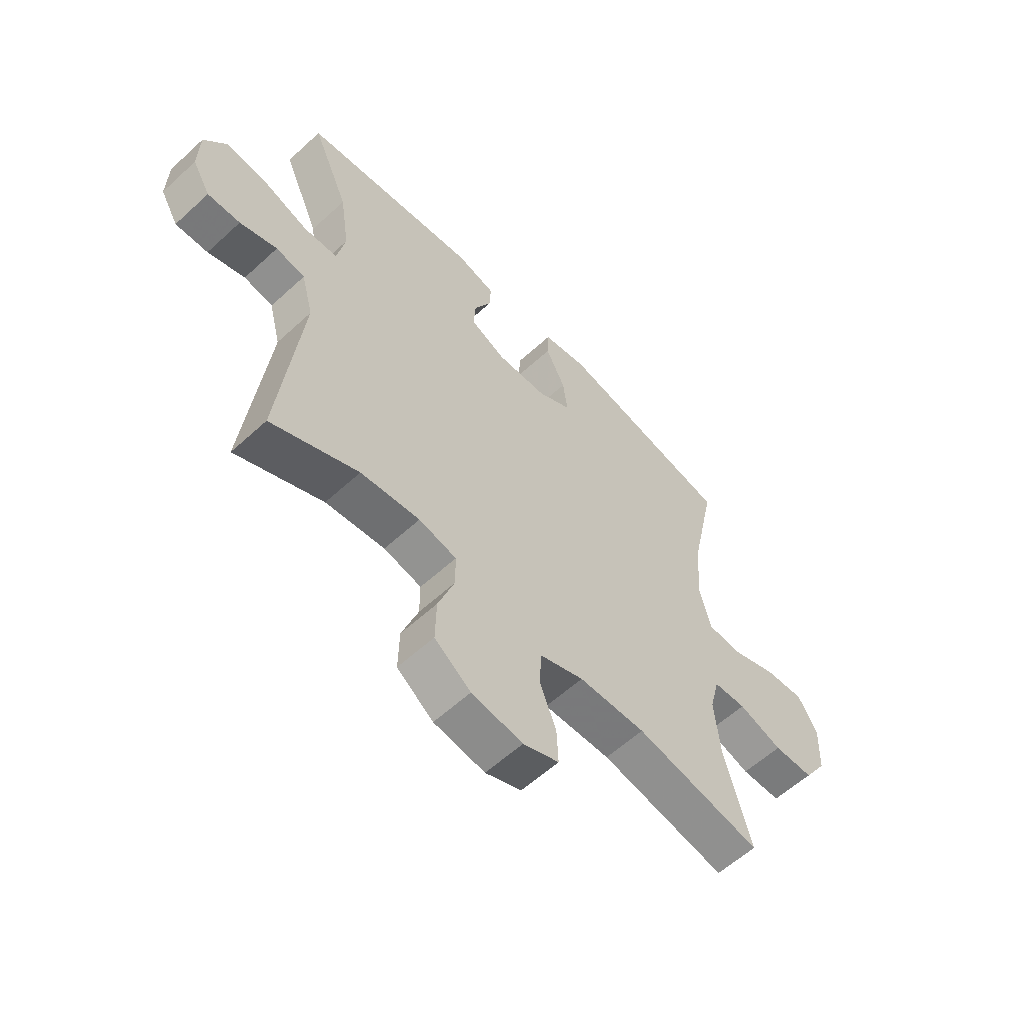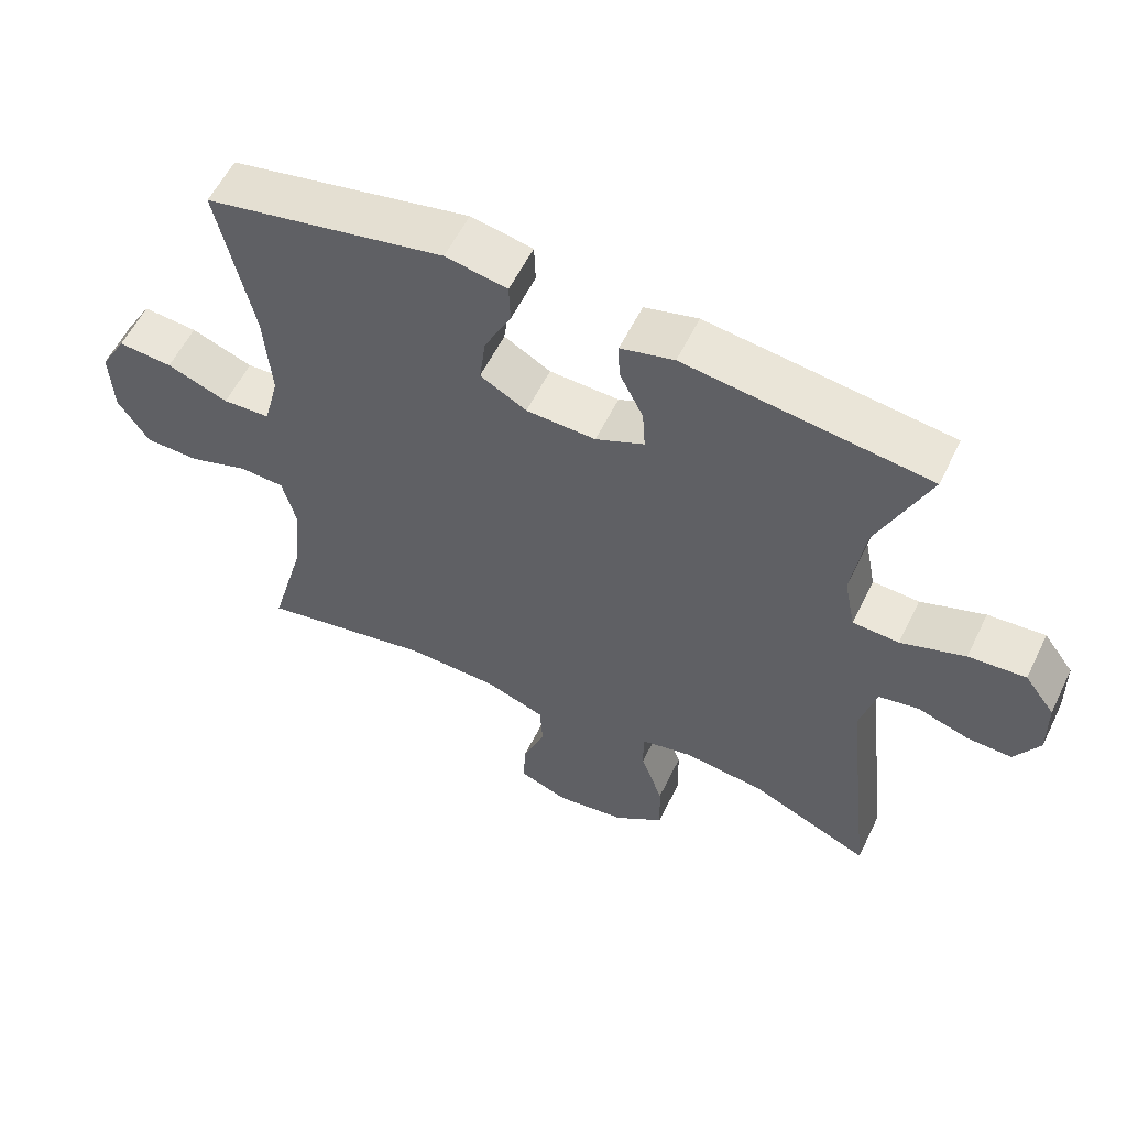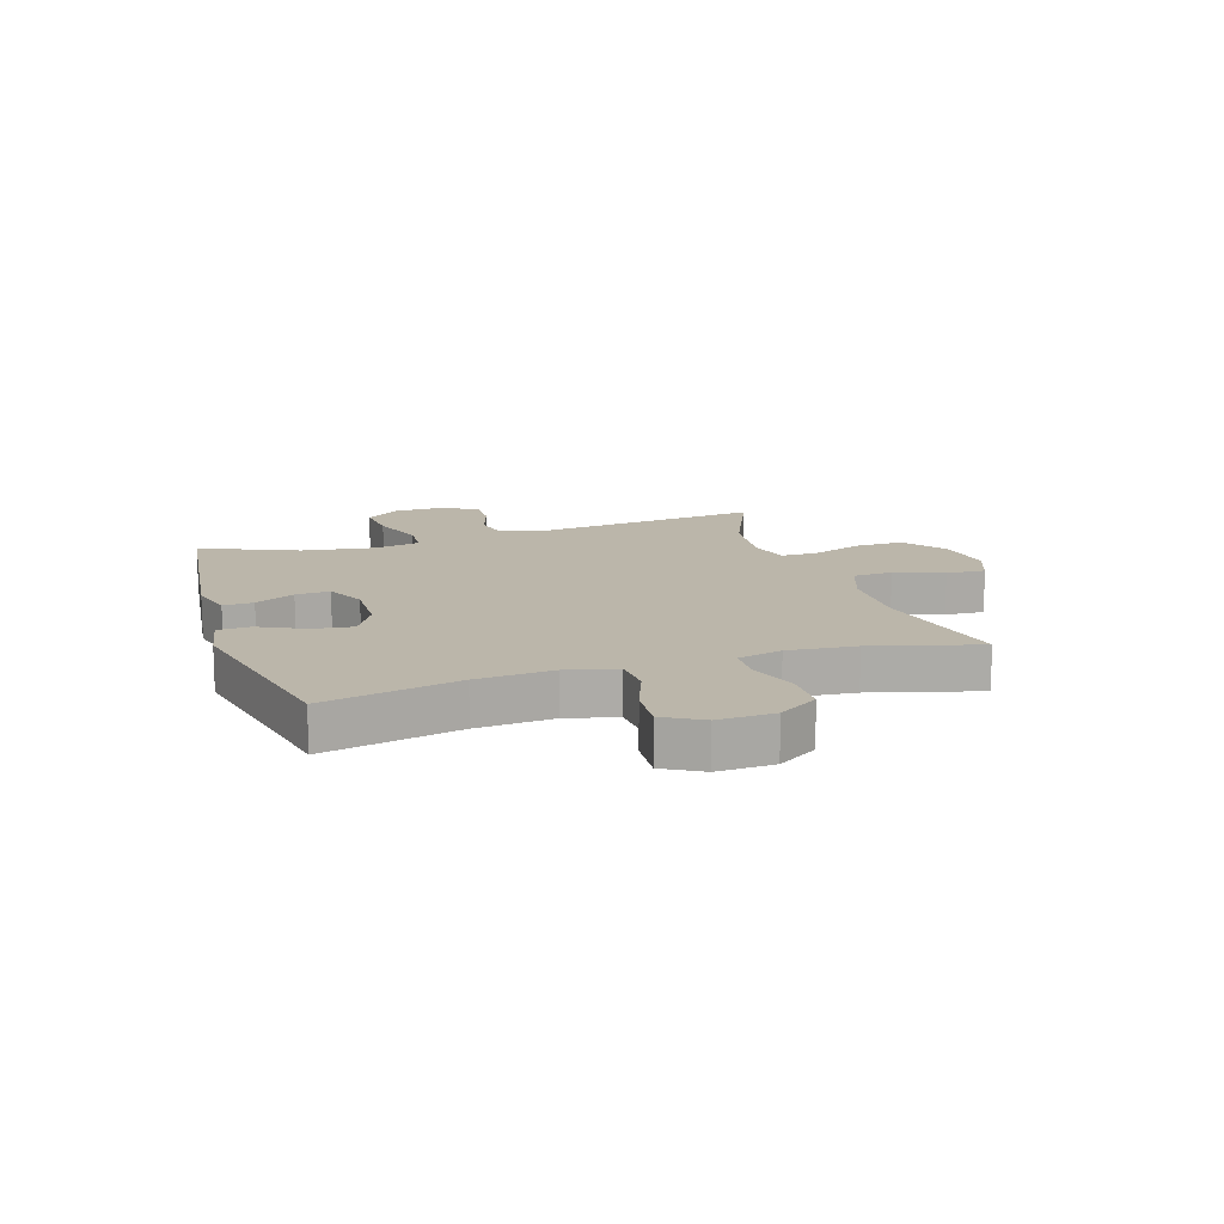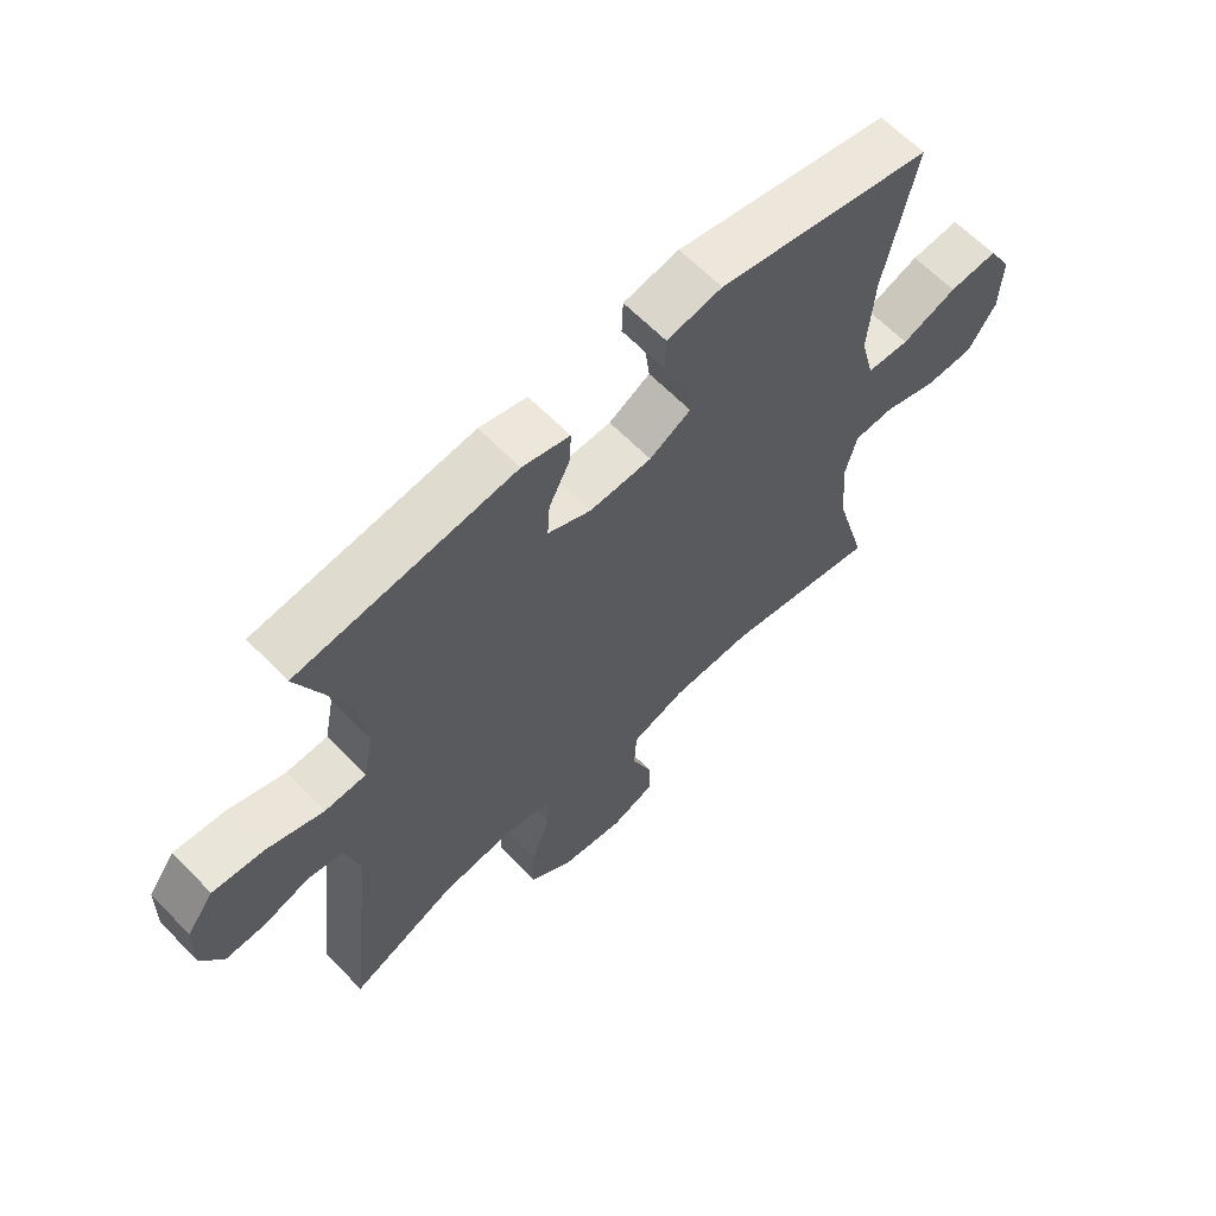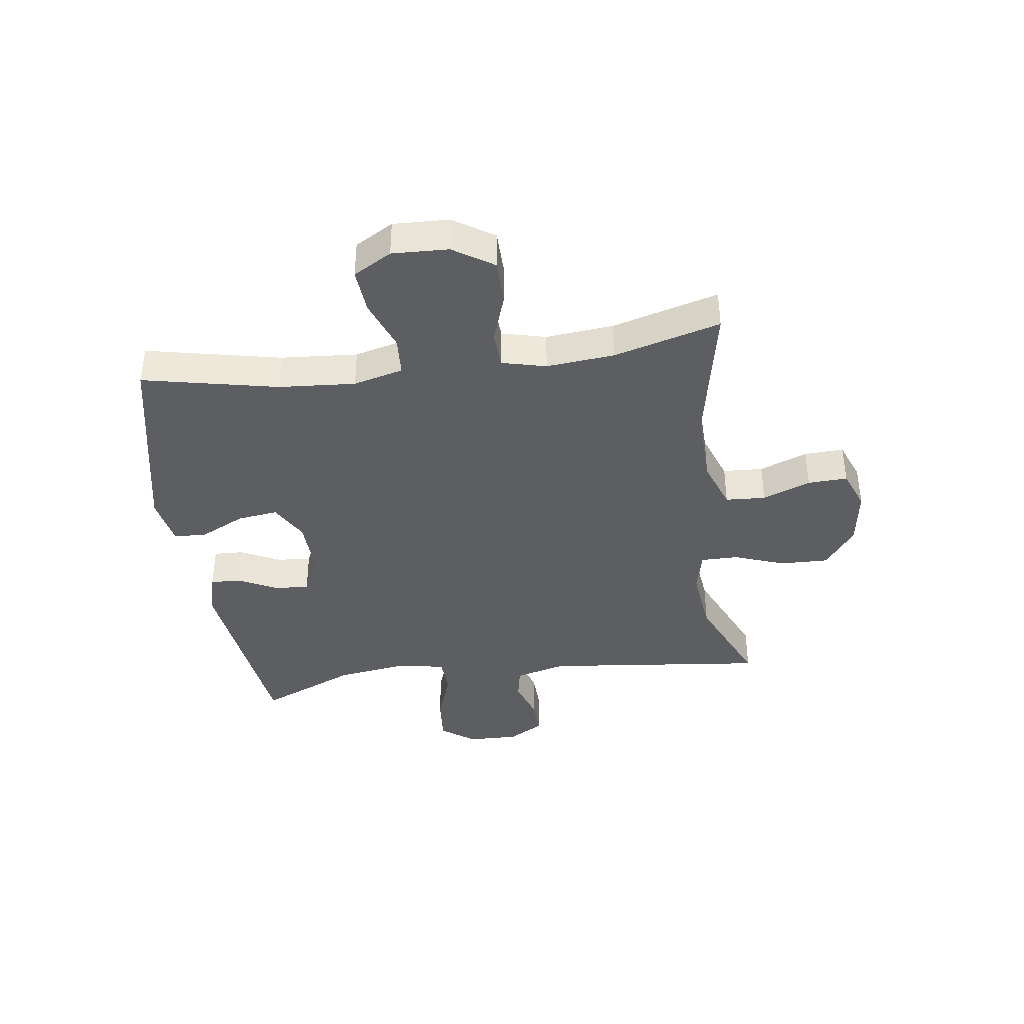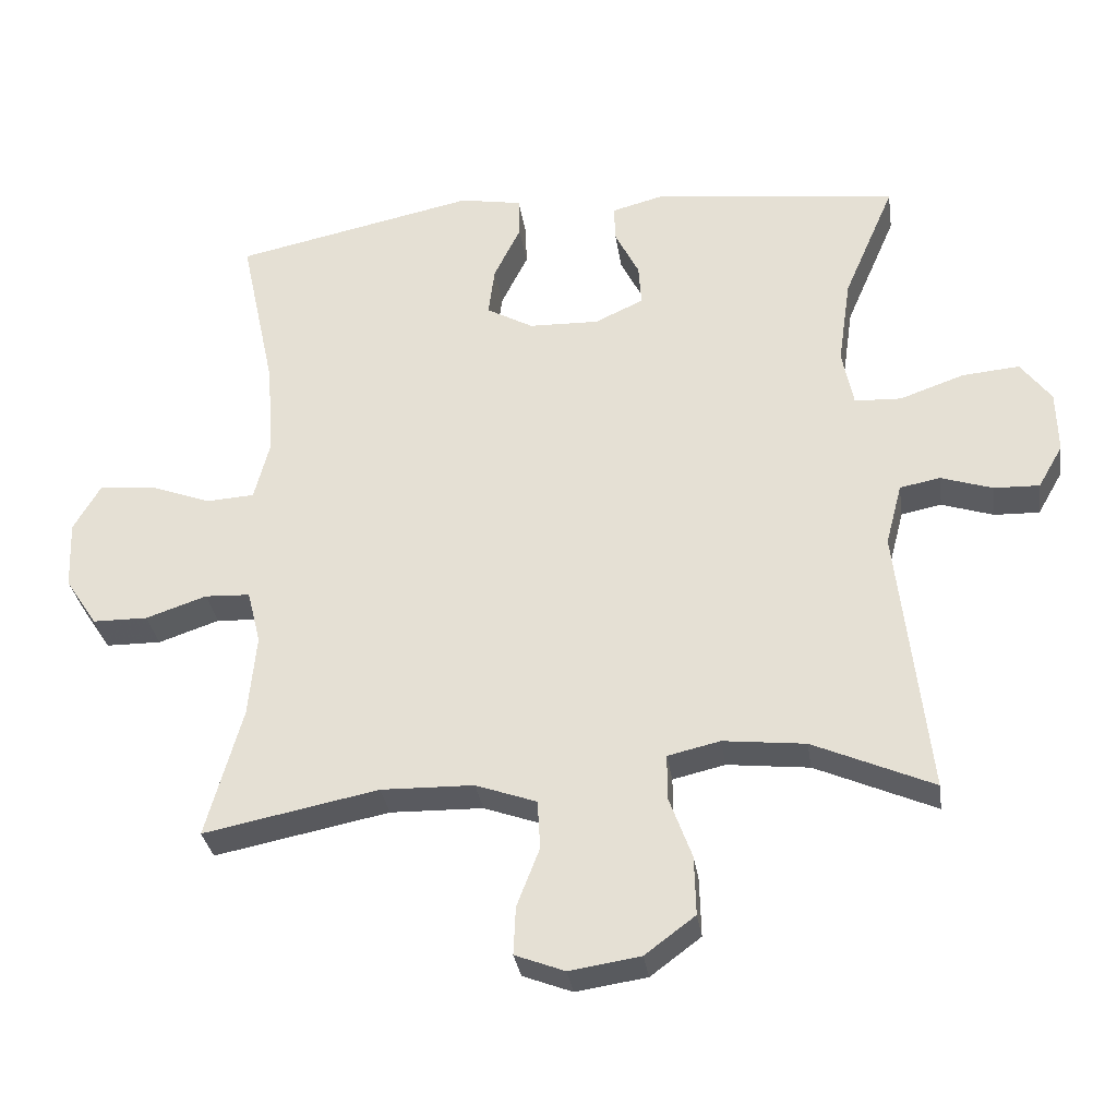
<metadata>
{"format":"obj","ext":"obj","renderer":"f3d","projection":"perspective","resolution":1024,"background":"white","views":[{"elev":-58.8,"azim":-46.6,"up":"+Z"},{"elev":57.7,"azim":-154.1,"up":"+Z"},{"elev":14.0,"azim":72.1,"up":"+Y"},{"elev":63.2,"azim":-44.0,"up":"+Z"},{"elev":-39.2,"azim":97.9,"up":"+Y"},{"elev":-32.0,"azim":-171.7,"up":"+Z"}]}
</metadata>
<code>
v 0.5 0.07 0.5
v 0.45 0.07 0.267
v 0.44 0.07 0.135
v 0.462 0.07 0.049
v 0.53 0.07 0.045
v 0.618 0.07 0.078
v 0.696 0.07 0.084
v 0.734 0.07 0.018
v 0.73 0.07 -0.079
v 0.685 0.07 -0.148
v 0.607 0.07 -0.149
v 0.521 0.07 -0.12
v 0.457 0.07 -0.123
v 0.438 0.07 -0.199
v 0.449 0.07 -0.316
v 0.5 0.07 -0.5
v 0.253 0.07 -0.451
v 0.122 0.07 -0.454
v 0.036 0.07 -0.485
v 0.032 0.07 -0.554
v 0.064 0.07 -0.637
v 0.067 0.07 -0.705
v -0.003 0.07 -0.732
v -0.103 0.07 -0.717
v -0.174 0.07 -0.664
v -0.172 0.07 -0.581
v -0.14 0.07 -0.493
v -0.14 0.07 -0.429
v -0.214 0.07 -0.412
v -0.33 0.07 -0.425
v -0.5 0.07 -0.5
v -0.457 0.07 -0.116
v -0.48 0.07 -0.028
v -0.537 0.07 -0.017
v -0.61 0.07 -0.041
v -0.674 0.07 -0.043
v -0.709 0.07 0.018
v -0.707 0.07 0.106
v -0.664 0.07 0.164
v -0.583 0.07 0.157
v -0.492 0.07 0.125
v -0.426 0.07 0.128
v -0.41 0.07 0.209
v -0.428 0.07 0.333
v -0.5 0.07 0.5
v -0.155 0.07 0.543
v -0.079 0.07 0.523
v -0.081 0.07 0.471
v -0.115 0.07 0.403
v -0.119 0.07 0.344
v -0.05 0.07 0.312
v 0.049 0.07 0.315
v 0.115 0.07 0.352
v 0.106 0.07 0.422
v 0.068 0.07 0.499
v 0.07 0.07 0.556
v 0.158 0.07 0.572
v 0.5 0 0.5
v 0.45 0 0.267
v 0.44 0 0.135
v 0.462 0 0.049
v 0.53 0 0.045
v 0.618 0 0.078
v 0.696 0 0.084
v 0.734 0 0.018
v 0.73 0 -0.079
v 0.685 0 -0.148
v 0.607 0 -0.149
v 0.521 0 -0.12
v 0.457 0 -0.123
v 0.438 0 -0.199
v 0.449 0 -0.316
v 0.5 0 -0.5
v 0.253 0 -0.451
v 0.122 0 -0.454
v 0.036 0 -0.485
v 0.032 0 -0.554
v 0.064 0 -0.637
v 0.067 0 -0.705
v -0.003 0 -0.732
v -0.103 0 -0.717
v -0.174 0 -0.664
v -0.172 0 -0.581
v -0.14 0 -0.493
v -0.14 0 -0.429
v -0.214 0 -0.412
v -0.33 0 -0.425
v -0.5 0 -0.5
v -0.457 0 -0.116
v -0.48 0 -0.028
v -0.537 0 -0.017
v -0.61 0 -0.041
v -0.674 0 -0.043
v -0.709 0 0.018
v -0.707 0 0.106
v -0.664 0 0.164
v -0.583 0 0.157
v -0.492 0 0.125
v -0.426 0 0.128
v -0.41 0 0.209
v -0.428 0 0.333
v -0.5 0 0.5
v -0.155 0 0.543
v -0.079 0 0.523
v -0.081 0 0.471
v -0.115 0 0.403
v -0.119 0 0.344
v -0.05 0 0.312
v 0.049 0 0.315
v 0.115 0 0.352
v 0.106 0 0.422
v 0.068 0 0.499
v 0.07 0 0.556
v 0.158 0 0.572
f 57 1 2
f 56 57 2
f 55 56 2
f 54 55 2
f 53 54 2 3
f 52 53 3 4
f 51 52 4
f 50 51 4
f 47 48 49
f 46 47 49
f 45 46 49
f 44 45 49
f 43 44 49 50
f 42 43 50 4
f 39 40 41
f 38 39 41
f 37 38 41
f 36 37 41
f 35 36 41
f 34 35 41
f 41 42 4
f 34 41 4
f 33 34 4
f 30 31 32
f 33 4 5
f 32 33 5
f 30 32 5
f 29 30 5
f 25 26 27
f 24 25 27
f 23 24 27
f 22 23 27
f 21 22 27
f 20 21 27
f 19 20 27 28
f 18 19 28
f 28 29 5
f 18 28 5
f 17 18 5
f 10 11 12
f 9 10 12
f 8 9 12
f 7 8 12
f 6 7 12
f 5 6 12
f 5 12 13
f 17 5 13
f 15 16 17
f 14 15 17
f 13 14 17
f 59 58 114
f 59 114 113
f 59 113 112
f 59 112 111
f 60 59 111 110
f 61 60 110 109
f 61 109 108
f 61 108 107
f 106 105 104
f 106 104 103
f 106 103 102
f 106 102 101
f 107 106 101 100
f 61 107 100 99
f 98 97 96
f 98 96 95
f 98 95 94
f 98 94 93
f 98 93 92
f 98 92 91
f 61 99 98
f 61 98 91
f 61 91 90
f 89 88 87
f 62 61 90
f 62 90 89
f 62 89 87
f 62 87 86
f 84 83 82
f 84 82 81
f 84 81 80
f 84 80 79
f 84 79 78
f 84 78 77
f 85 84 77 76
f 85 76 75
f 62 86 85
f 62 85 75
f 62 75 74
f 69 68 67
f 69 67 66
f 69 66 65
f 69 65 64
f 69 64 63
f 69 63 62
f 70 69 62
f 70 62 74
f 74 73 72
f 74 72 71
f 74 71 70
f 1 58 59 2
f 2 59 60 3
f 3 60 61 4
f 4 61 62 5
f 5 62 63 6
f 6 63 64 7
f 7 64 65 8
f 8 65 66 9
f 9 66 67 10
f 10 67 68 11
f 11 68 69 12
f 12 69 70 13
f 13 70 71 14
f 14 71 72 15
f 15 72 73 16
f 16 73 74 17
f 17 74 75 18
f 18 75 76 19
f 19 76 77 20
f 20 77 78 21
f 21 78 79 22
f 22 79 80 23
f 23 80 81 24
f 24 81 82 25
f 25 82 83 26
f 26 83 84 27
f 27 84 85 28
f 28 85 86 29
f 29 86 87 30
f 30 87 88 31
f 31 88 89 32
f 32 89 90 33
f 33 90 91 34
f 34 91 92 35
f 35 92 93 36
f 36 93 94 37
f 37 94 95 38
f 38 95 96 39
f 39 96 97 40
f 40 97 98 41
f 41 98 99 42
f 42 99 100 43
f 43 100 101 44
f 44 101 102 45
f 45 102 103 46
f 46 103 104 47
f 47 104 105 48
f 48 105 106 49
f 49 106 107 50
f 50 107 108 51
f 51 108 109 52
f 52 109 110 53
f 53 110 111 54
f 54 111 112 55
f 55 112 113 56
f 56 113 114 57
f 57 114 58 1

</code>
